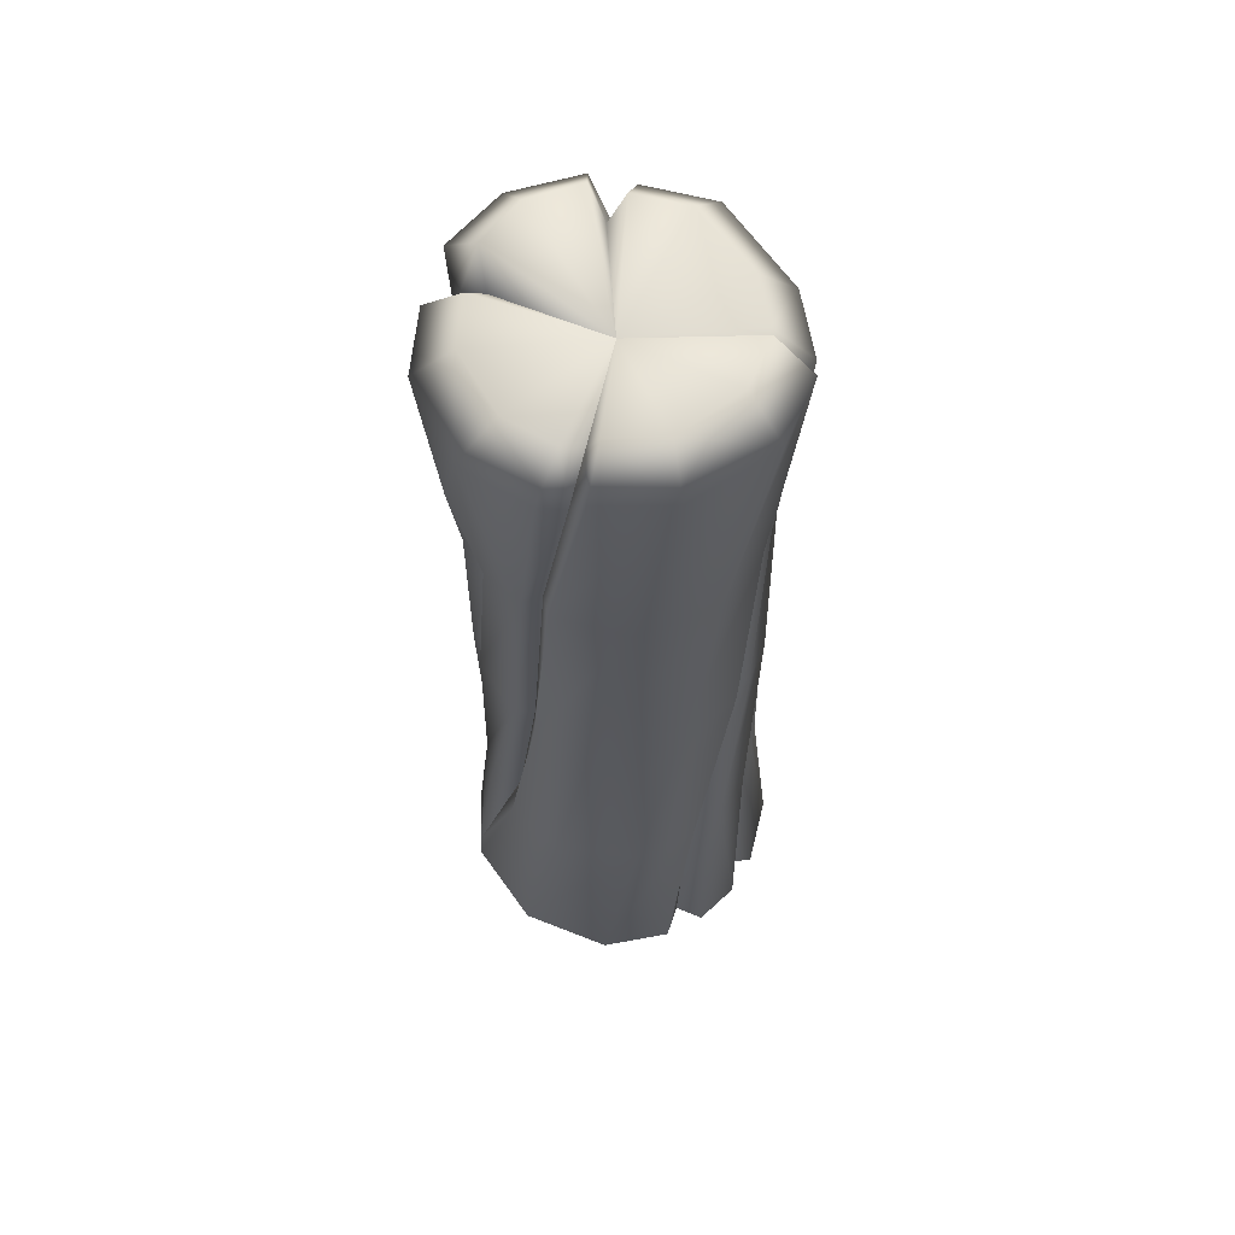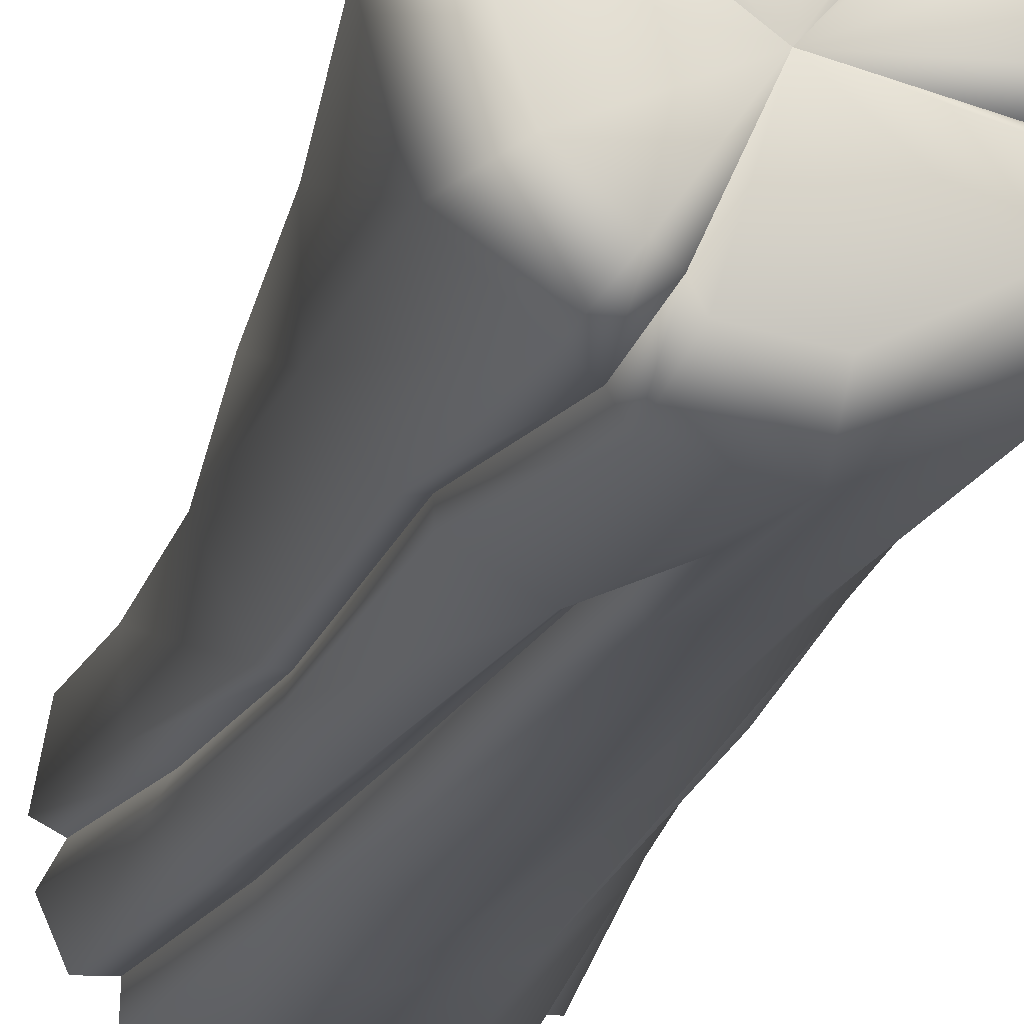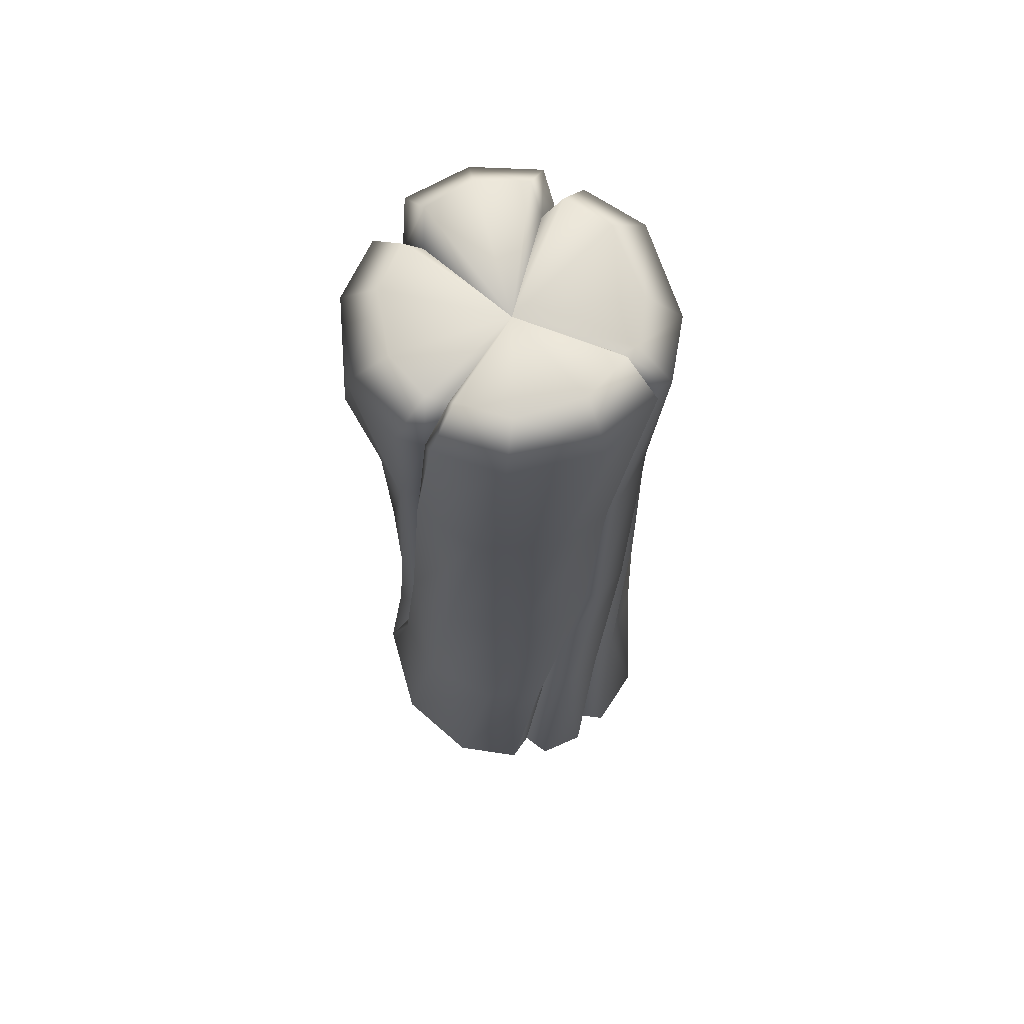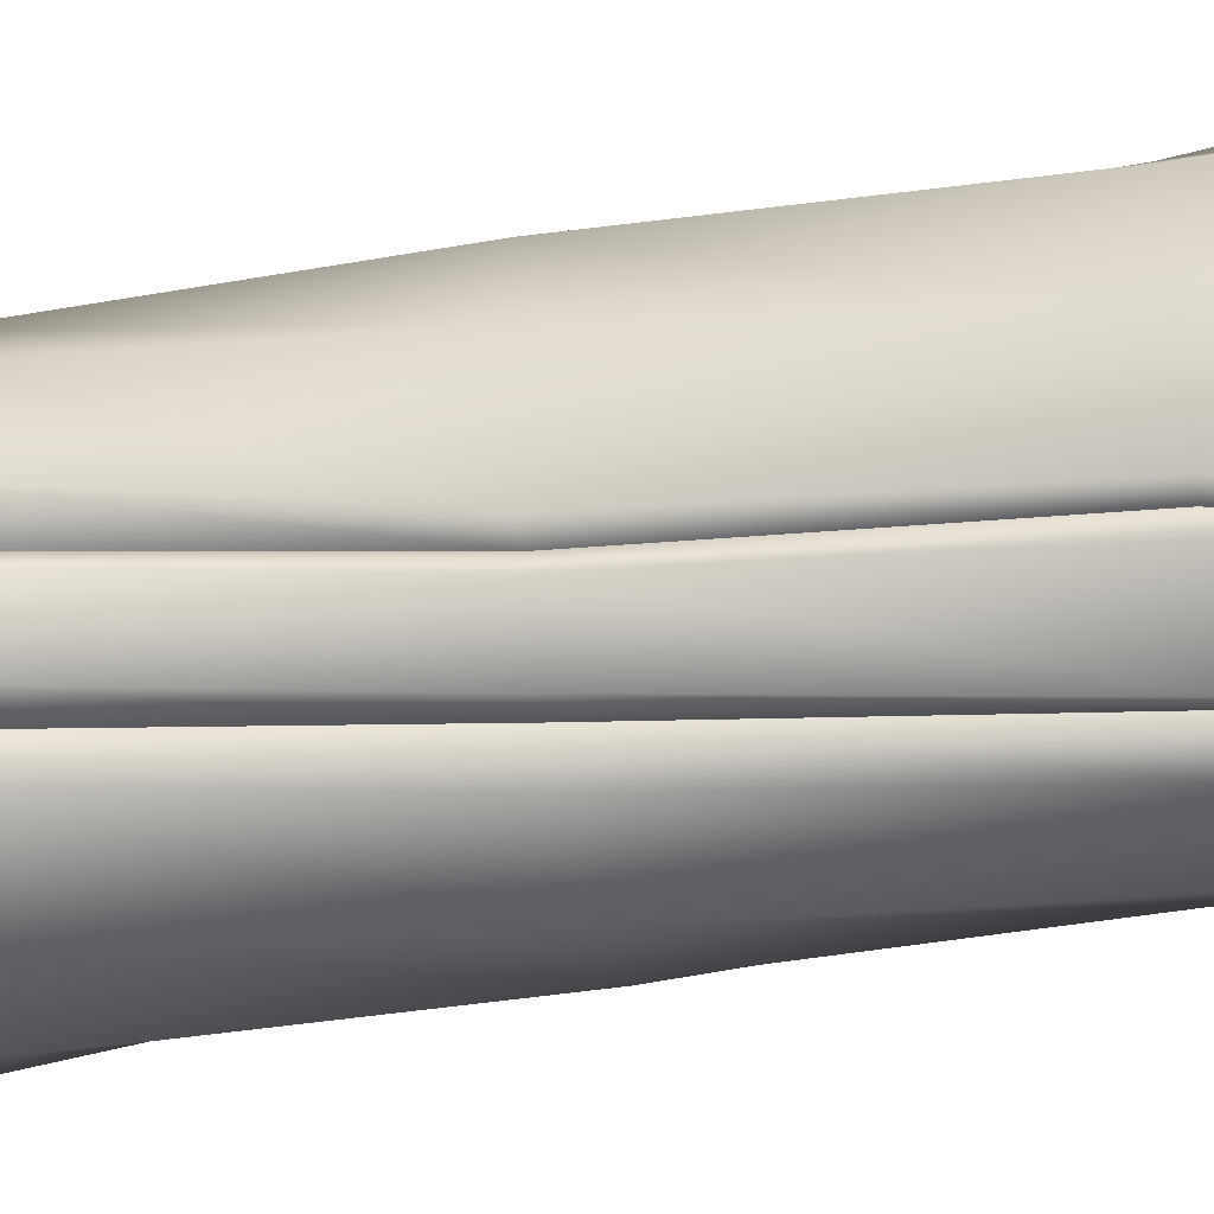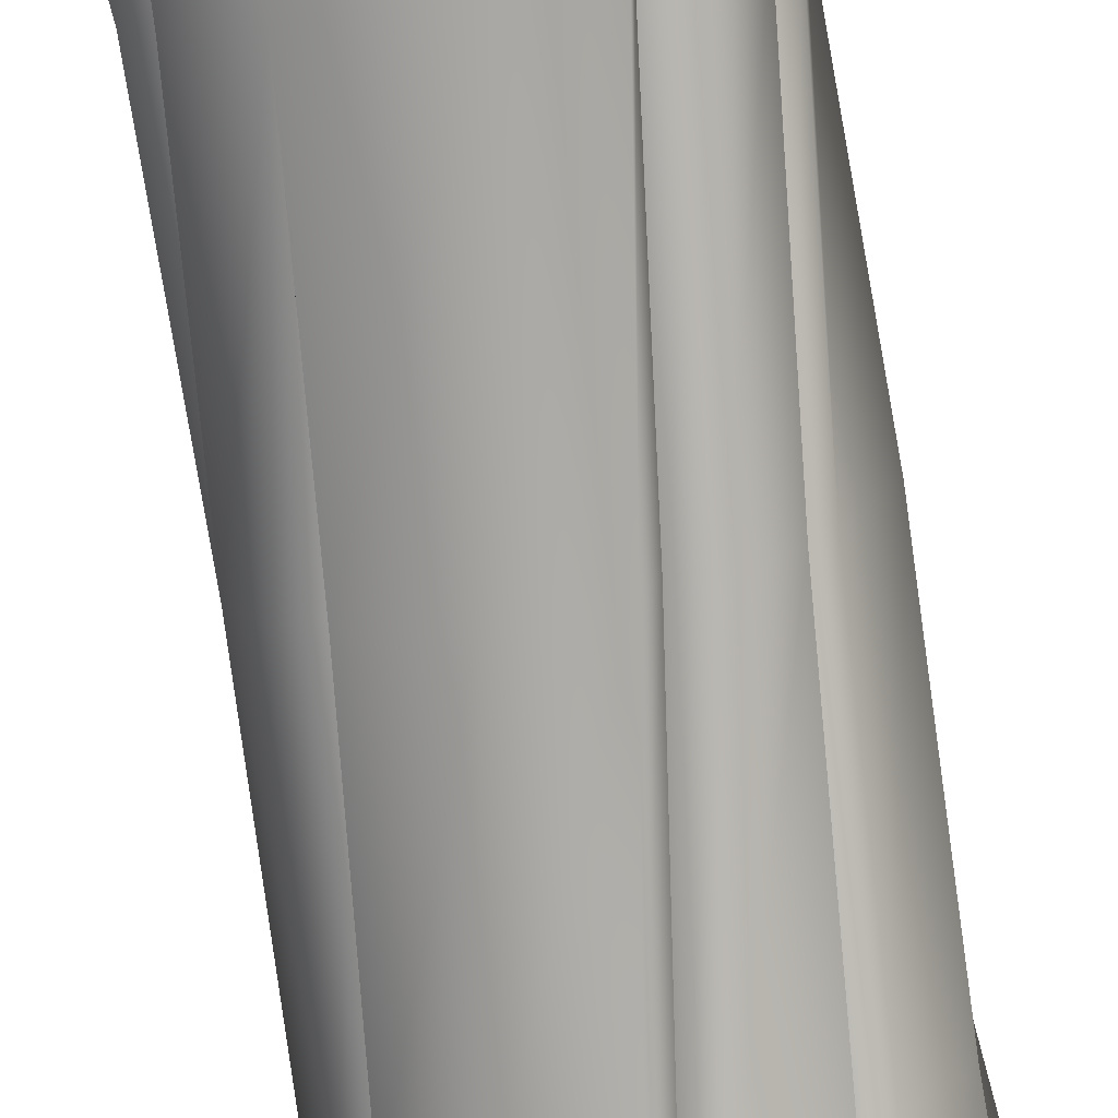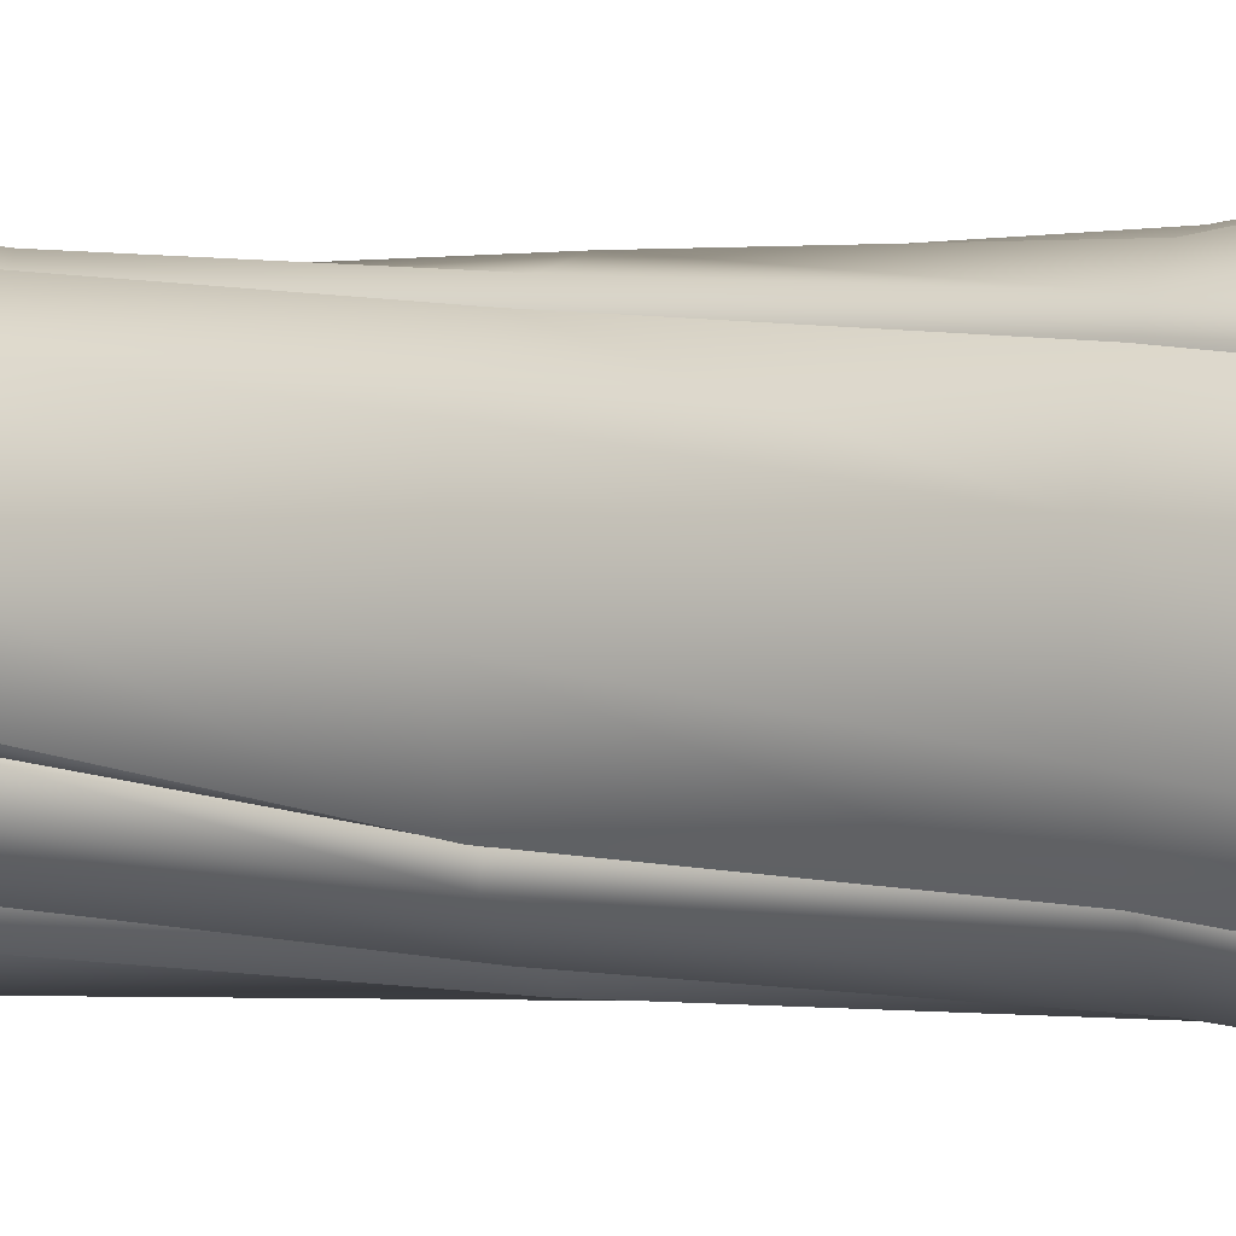
<metadata>
{"format":"obj","ext":"obj","renderer":"f3d","projection":"perspective","resolution":1024,"background":"white","views":[{"elev":61.1,"azim":70.3,"up":"+Y"},{"elev":-22.9,"azim":167.1,"up":"+Z"},{"elev":66.3,"azim":89.7,"up":"+Y"},{"elev":-50.1,"azim":100.6,"up":"+Z"},{"elev":-76.9,"azim":9.4,"up":"+Z"},{"elev":1.0,"azim":112.5,"up":"+Z"}]}
</metadata>
<code>
g m_dlc5_wooden_support_02
v 0.02892 0.6289 -0.3649
v -0.06684 1.217 -0.358
v -0.2136 1.217 -0.2754
v -0.1656 0.6294 -0.3152
v 0.1743 0.6289 -0.3103
v 0.0874 1.217 -0.3431
v -0.1575 1.806 -0.3263
v -0.004651 1.806 -0.3521
v -0.2707 1.813 -0.2205
v -0.2525 1.808 -0.1645
v -0.2088 1.218 -0.2188
v 0.1789 0.6306 -0.2403
v 0.1107 1.217 -0.2765
v 0.03127 1.806 -0.2945
v 0.006881 2.098 -0.3894
v 0.1231 0.1238 -0.3937
v -0.1044 0.1243 -0.396
v -0.2797 0.6289 -0.2131
v -0.331 1.217 -0.0869
v -0.2699 1.217 -0.2219
v -0.3104 1.806 -0.1549
v -0.2088 1.218 -0.2188
v -0.2525 1.808 -0.1645
v -0.3604 1.806 0.00682
v -0.3224 1.806 0.1571
v -0.345 1.217 0.04332
v -0.3351 0.6363 0.01114
v -0.3244 0.6289 -0.1318
v -0.2575 0.6286 -0.1435
v -0.2575 0.6286 -0.1435
v -0.2897 1.218 0.06573
v -0.3021 0.631 0.03567
v -0.2209 1.806 0.1696
v -0.2545 0.1685 -0.2418
v -0.322 0.1232 -0.2277
v -0.3715 0.1262 -0.113
v -0.3425 0.1666 -0.0628
v -0.3059 2.37 0.2497
v -0.3931 2.369 0.09943
v -0.2317 2.264 0.2583
v -0.2528 0.1245 -0.3052
v -0.2545 0.1685 -0.2418
v -0.385 2.367 -0.07661
v -0.3331 2.267 -0.1086
v 0.2565 0.6289 0.2506
v 0.3132 1.217 0.1771
v 0.3614 1.217 -0.02037
v 0.3545 0.6289 0.07251
v 0.3438 1.806 -0.1119
v 0.3488 1.806 0.09136
v 0.2855 1.217 -0.1936
v 0.3439 0.6361 -0.08299
v 0.2092 1.217 0.2772
v 0.1211 0.6289 0.3272
v 0.05309 0.6294 0.2808
v 0.1586 1.219 0.2567
v 0.2534 1.806 -0.2373
v 0.2452 1.806 0.2383
v 0.01055 0.2492 0.3976
v 0.2438 1.217 -0.1977
v 0.278 0.6306 -0.1074
v 0.2119 1.806 -0.2305
v 0.1968 1.806 0.2327
v 0.3478 2.359 -0.2065
v 0.404 2.359 0.01461
v -0.006444 0.1236 0.3984
v 0.217 0.1237 0.3369
v 0.369 0.1238 0.1668
v 0.345 2.357 0.1823
v 0.3963 0.1246 -0.005178
v 0.3496 0.1688 -0.04723
v -0.0765 0.6289 0.3296
v -0.169 0.1236 0.3454
v -0.1924 0.1677 0.2828
v -0.09507 0.6309 0.279
v -0.006707 1.217 0.3376
v 0.1458 1.225 0.3101
v 0.01903 0.6289 0.3492
v 0.1586 1.219 0.2567
v 0.05309 0.6294 0.2808
v 0.1978 1.806 0.2814
v 0.1036 1.806 0.3328
v -0.03831 1.218 0.2935
v 0.05291 1.806 0.2876
v 0.1131 2.159 0.3938
v 0.1968 1.806 0.2327
v 0.149 2.312 0.3782
v -0.073 2.311 0.3981
v 0.01219 1.806 0.3481
v 0.05291 1.806 0.2876
v -0.07766 1.217 0.3307
v -0.2224 1.217 0.2796
v -0.2873 0.6289 0.2102
v -0.3312 0.6289 0.06445
v -0.3194 1.217 0.1176
v -0.1425 0.6361 0.3051
v -0.1417 1.806 0.3298
v -0.2469 1.806 0.2685
v -0.3021 0.631 0.03567
v -0.2897 1.218 0.06573
v -0.03831 1.218 0.2935
v -0.09507 0.6309 0.279
v -0.2209 1.806 0.1696
v -0.3425 0.1666 -0.0628
v -0.3882 0.1239 -0.01679
v -0.2522 0.1254 0.2892
v -0.1924 0.1677 0.2828
v -0.3676 0.1236 0.1557
v -0.2261 2.312 0.3261
v -0.2317 2.264 0.2583
v 0.3119 0.6289 -0.1688
v 0.2535 1.217 -0.2386
v 0.1734 1.217 -0.3085
v 0.2476 0.6361 -0.2554
v 0.08741 1.806 -0.3411
v 0.2108 1.806 -0.2725
v 0.278 0.6306 -0.1074
v 0.2438 1.217 -0.1977
v 0.1107 1.217 -0.2765
v 0.1789 0.6306 -0.2403
v 0.2119 1.806 -0.2305
v 0.03127 1.806 -0.2945
v 0.3496 0.1688 -0.04723
v 0.3831 0.1234 -0.1081
v 0.3349 0.1246 -0.218
v 0.2728 0.1688 -0.2281
v 0.1322 2.274 -0.3674
v -0.03982 2.275 -0.3987
v -0.2544 2.33 -0.3159
v -0.3534 2.33 -0.173
v 0.156 2.269 -0.3145
v -0.3331 2.267 -0.1086
v 0.369 0.1238 0.1668
v 0.3963 0.1246 -0.005178
v 0.3018 0.04037 0.005354
v 0.278 0.04037 0.1359
v 0.217 0.1237 0.3369
v 0.1571 0.04037 0.2617
v 0.2691 0.07367 -0.02718
v 0.3496 0.1688 -0.04723
v -0.006444 0.1236 0.3984
v -0.01249 0.04037 0.2989
v -0.169 0.1236 0.3454
v -0.1378 0.04037 0.2574
v -0.1924 0.1677 0.2828
v -0.1555 0.07376 0.2069
v 0.003458 0.09135 -0.007129
v 0.1045 0.04037 -0.2949
v 0.2136 0.04037 -0.2213
v 0.2681 0.1234 -0.2975
v 0.1231 0.1238 -0.3937
v -0.06804 0.04037 -0.3077
v -0.1044 0.1243 -0.396
v -0.1825 0.04037 -0.2409
v -0.2528 0.1245 -0.3052
v -0.1856 0.07369 -0.1946
v -0.2545 0.1685 -0.2418
v 0.2728 0.1688 -0.2281
v 0.2161 0.07366 -0.1676
v 0.003458 0.09135 -0.007129
v -0.2805 0.04037 0.1051
v -0.2955 0.04037 -0.02568
v -0.3882 0.1239 -0.01679
v -0.3676 0.1236 0.1557
v -0.2007 0.04037 0.2094
v -0.2522 0.1254 0.2892
v -0.1555 0.07376 0.2069
v -0.1924 0.1677 0.2828
v -0.3425 0.1666 -0.0628
v -0.2569 0.0737 -0.06267
v 0.003458 0.09135 -0.007129
v 0.2562 2.443 -0.1651
v 0.1589 2.443 -0.2539
v 0.2201 2.359 -0.3248
v 0.3478 2.359 -0.2065
v 0.309 2.443 2.094e-05
v 0.404 2.359 0.01461
v 0.156 2.269 -0.3145
v 0.1064 2.361 -0.2442
v 0.2684 2.443 0.1263
v 0.345 2.357 0.1823
v 0.2256 2.361 0.1407
v 0.2879 2.268 0.1983
v -0.0006911 2.344 2.094e-05
v -0.03982 2.275 -0.3987
v 0.1322 2.274 -0.3674
v 0.08592 2.36 -0.2842
v -0.04447 2.36 -0.3044
v -0.2544 2.33 -0.3159
v -0.2006 2.413 -0.2307
v -0.3534 2.33 -0.173
v -0.2749 2.413 -0.1219
v -0.3331 2.267 -0.1086
v -0.2574 2.361 -0.07126
v 0.1064 2.361 -0.2442
v 0.156 2.269 -0.3145
v -0.0006911 2.344 2.094e-05
v -0.3931 2.369 0.09943
v -0.385 2.367 -0.07661
v -0.2951 2.452 -0.04537
v -0.2978 2.452 0.08725
v -0.3059 2.37 0.2497
v -0.2261 2.452 0.1992
v -0.2317 2.264 0.2583
v -0.1722 2.361 0.2042
v -0.2574 2.361 -0.07126
v -0.3331 2.267 -0.1086
v -0.0006911 2.344 2.094e-05
v -0.073 2.311 0.3981
v -0.2261 2.312 0.3261
v -0.1658 2.395 0.2513
v -0.04474 2.395 0.3064
v 0.149 2.312 0.3782
v 0.1258 2.395 0.277
v 0.2892 2.311 0.2643
v 0.2278 2.395 0.194
v 0.2879 2.268 0.1983
v 0.2256 2.361 0.1407
v -0.1722 2.361 0.2042
v -0.2317 2.264 0.2583
v -0.0006911 2.344 2.094e-05
v 0.296 0.04037 -0.07365
v 0.2691 0.07367 -0.02718
v 0.3496 0.1688 -0.04723
v 0.3831 0.1234 -0.1081
v 0.2611 0.04037 -0.1579
v 0.3349 0.1246 -0.218
v 0.2161 0.07366 -0.1676
v 0.2728 0.1688 -0.2281
v 0.003458 0.09135 -0.007129
v -0.2386 0.04037 -0.1848
v -0.1856 0.07369 -0.1946
v -0.2545 0.1685 -0.2418
v -0.322 0.1232 -0.2277
v -0.2773 0.04037 -0.1025
v -0.3715 0.1262 -0.113
v -0.2569 0.0737 -0.06267
v -0.3425 0.1666 -0.0628
v 0.003458 0.09135 -0.007129
v 0.2728 0.1688 -0.2281
v 0.2681 0.1234 -0.2975
v 0.2201 2.359 -0.3248
v 0.156 2.269 -0.3145
v 0.2892 2.311 0.2643
v 0.2879 2.268 0.1983
v 0.2879 2.268 0.1983
g m_dlc5_wooden_support_02_0
f 3 2 1
f 4 3 1
f 1 2 5
f 2 6 5
f 2 7 6
f 7 8 6
f 9 7 2
f 3 9 2
f 10 9 3
f 11 10 3
f 11 3 4
f 5 6 12
f 6 13 12
f 6 8 13
f 8 14 13
f 14 8 15
f 4 1 16
f 16 1 5
f 17 4 16
f 18 4 17
f 18 19 4
f 19 20 4
f 20 19 21
f 20 21 22
f 21 23 22
f 19 24 21
f 25 24 19
f 26 25 19
f 27 26 19
f 28 27 19
f 18 29 19
f 30 28 19
f 20 22 4
f 31 26 27
f 32 31 27
f 33 25 26
f 31 33 26
f 28 30 34
f 35 28 34
f 32 27 36
f 36 27 28
f 35 36 28
f 37 32 36
f 25 38 24
f 38 39 24
f 40 38 25
f 33 40 25
f 29 18 41
f 41 18 17
f 42 29 41
f 39 43 21
f 24 39 21
f 21 43 23
f 43 44 23
f 47 46 45
f 48 47 45
f 47 49 46
f 49 50 46
f 51 47 48
f 52 51 48
f 45 46 53
f 46 50 53
f 54 45 53
f 54 53 55
f 53 56 55
f 57 49 47
f 51 57 47
f 50 58 53
f 53 58 56
f 54 55 59
f 60 51 52
f 61 60 52
f 62 57 51
f 60 62 51
f 58 63 56
f 49 64 50
f 64 65 50
f 50 65 58
f 54 59 66
f 54 66 67
f 67 45 54
f 48 45 67
f 68 48 67
f 65 69 58
f 58 69 63
f 52 48 68
f 61 52 70
f 70 52 68
f 71 61 70
f 72 66 59
f 72 73 66
f 73 72 74
f 72 75 74
f 72 76 75
f 77 76 72
f 78 77 72
f 79 77 78
f 80 79 78
f 77 81 76
f 81 82 76
f 80 78 59
f 59 78 72
f 76 83 75
f 76 82 83
f 82 84 83
f 84 82 85
f 86 81 77
f 79 86 77
f 87 82 81
f 87 85 82
f 85 87 88
f 88 89 85
f 89 90 85
f 90 89 91
f 91 89 92
f 91 92 93
f 93 92 94
f 92 95 94
f 96 91 93
f 92 97 95
f 89 97 92
f 88 97 89
f 97 98 95
f 97 88 98
f 94 95 99
f 95 100 99
f 95 98 100
f 101 91 96
f 101 90 91
f 102 101 96
f 98 103 100
f 94 99 104
f 105 94 104
f 102 96 106
f 107 102 106
f 108 93 94
f 105 108 94
f 96 93 108
f 106 96 108
f 98 109 103
f 88 109 98
f 109 110 103
f 113 112 111
f 114 113 111
f 113 115 112
f 115 116 112
f 111 112 117
f 112 118 117
f 112 116 118
f 119 113 114
f 120 119 114
f 116 121 118
f 122 115 113
f 119 122 113
f 115 122 15
f 111 117 123
f 124 111 123
f 120 114 125
f 125 114 111
f 124 125 111
f 126 120 125
f 127 116 115
f 116 127 121
f 115 128 127
f 115 15 128
f 128 15 8
f 8 7 128
f 7 129 128
f 130 129 7
f 9 130 7
f 127 131 121
f 132 130 9
f 10 132 9
f 135 134 133
f 136 135 133
f 133 137 136
f 137 138 136
f 135 139 134
f 139 140 134
f 138 137 141
f 142 138 141
f 141 143 142
f 143 144 142
f 143 145 144
f 145 146 144
f 144 147 142
f 142 147 138
f 138 147 136
f 135 136 147
f 139 135 147
f 144 146 147
f 150 149 148
f 151 150 148
f 148 152 151
f 152 153 151
f 152 154 153
f 154 155 153
f 154 156 155
f 156 157 155
f 150 158 149
f 158 159 149
f 149 160 148
f 148 160 152
f 154 152 160
f 149 159 160
f 156 154 160
f 163 162 161
f 164 163 161
f 161 165 164
f 165 166 164
f 165 167 166
f 167 168 166
f 163 169 162
f 169 170 162
f 162 171 161
f 165 161 171
f 162 170 171
f 167 165 171
f 174 173 172
f 175 174 172
f 172 176 175
f 176 177 175
f 174 178 173
f 178 179 173
f 176 180 177
f 180 181 177
f 180 182 181
f 182 183 181
f 173 184 172
f 172 184 176
f 180 176 184
f 173 179 184
f 182 180 184
f 187 186 185
f 188 187 185
f 185 189 188
f 189 190 188
f 189 191 190
f 191 192 190
f 191 193 192
f 193 194 192
f 187 195 186
f 195 196 186
f 190 197 188
f 192 197 190
f 187 188 197
f 195 187 197
f 192 194 197
f 200 199 198
f 201 200 198
f 198 202 201
f 202 203 201
f 202 204 203
f 204 205 203
f 200 206 199
f 206 207 199
f 203 208 201
f 200 201 208
f 206 200 208
f 203 205 208
f 211 210 209
f 212 211 209
f 209 213 212
f 213 214 212
f 213 215 214
f 215 216 214
f 215 217 216
f 217 218 216
f 211 219 210
f 219 220 210
f 214 221 212
f 216 221 214
f 211 212 221
f 219 211 221
f 216 218 221
f 224 223 222
f 225 224 222
f 222 226 225
f 226 227 225
f 226 228 227
f 228 229 227
f 226 222 230
f 222 223 230
f 228 226 230
f 233 232 231
f 234 233 231
f 231 235 234
f 235 236 234
f 235 237 236
f 237 238 236
f 235 231 239
f 231 232 239
f 237 235 239
f 5 12 240
f 241 5 240
f 241 16 5
f 242 64 49
f 57 242 49
f 243 242 57
f 62 243 57
f 81 244 87
f 245 244 81
f 86 245 81
f 69 246 63

</code>
